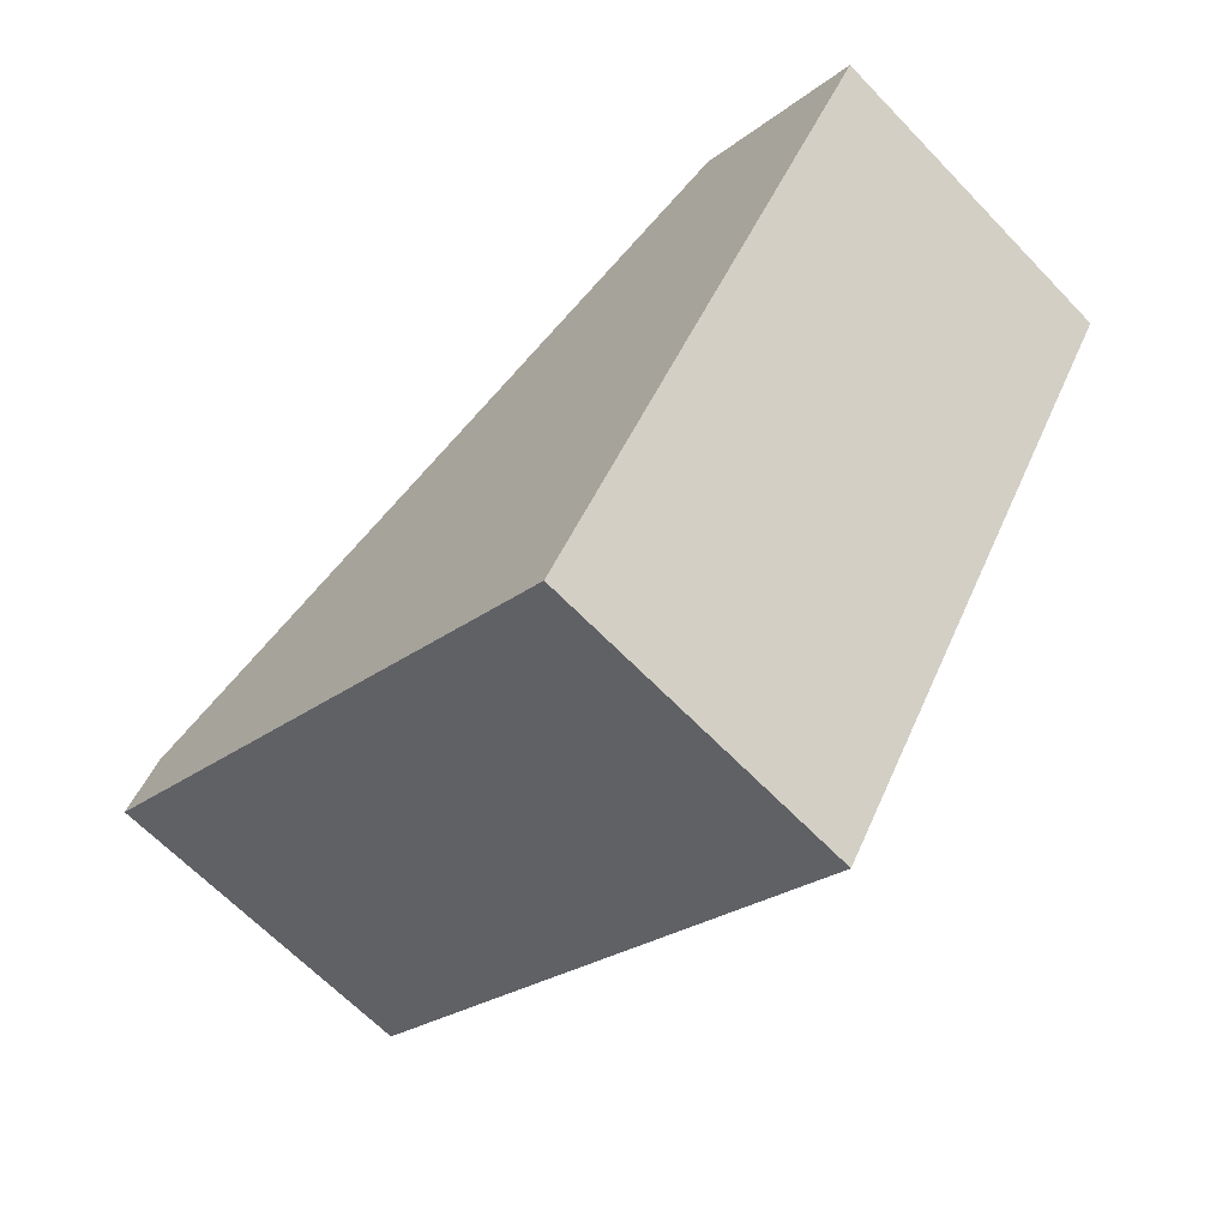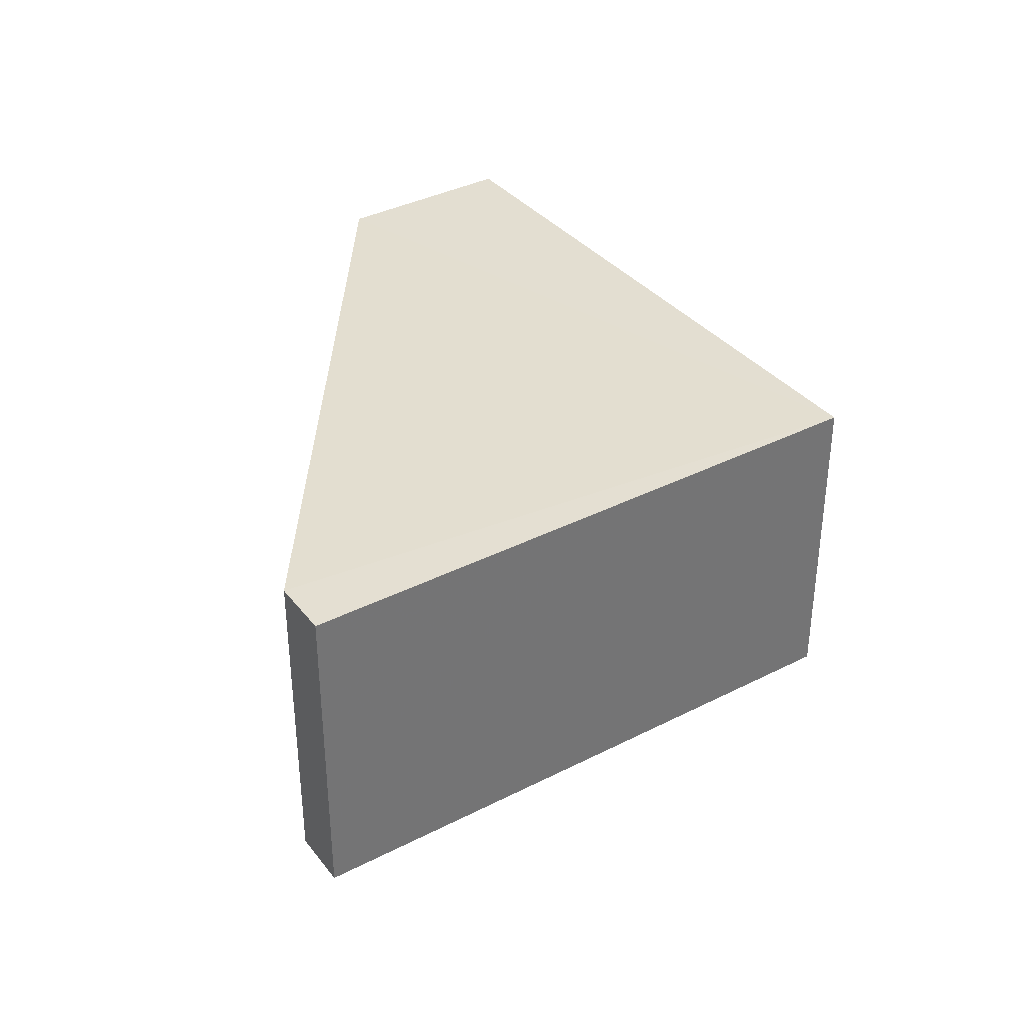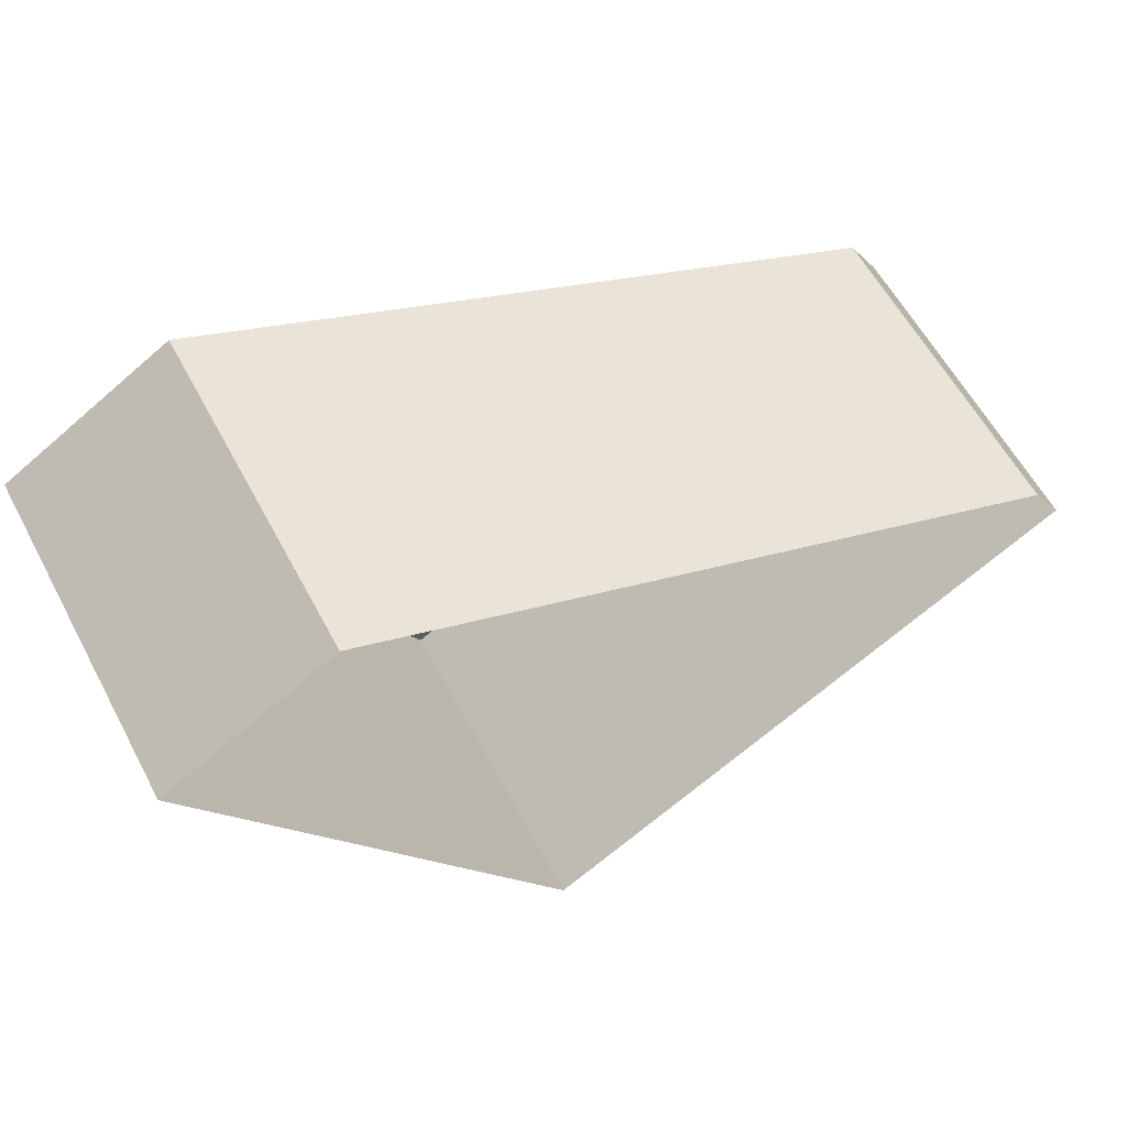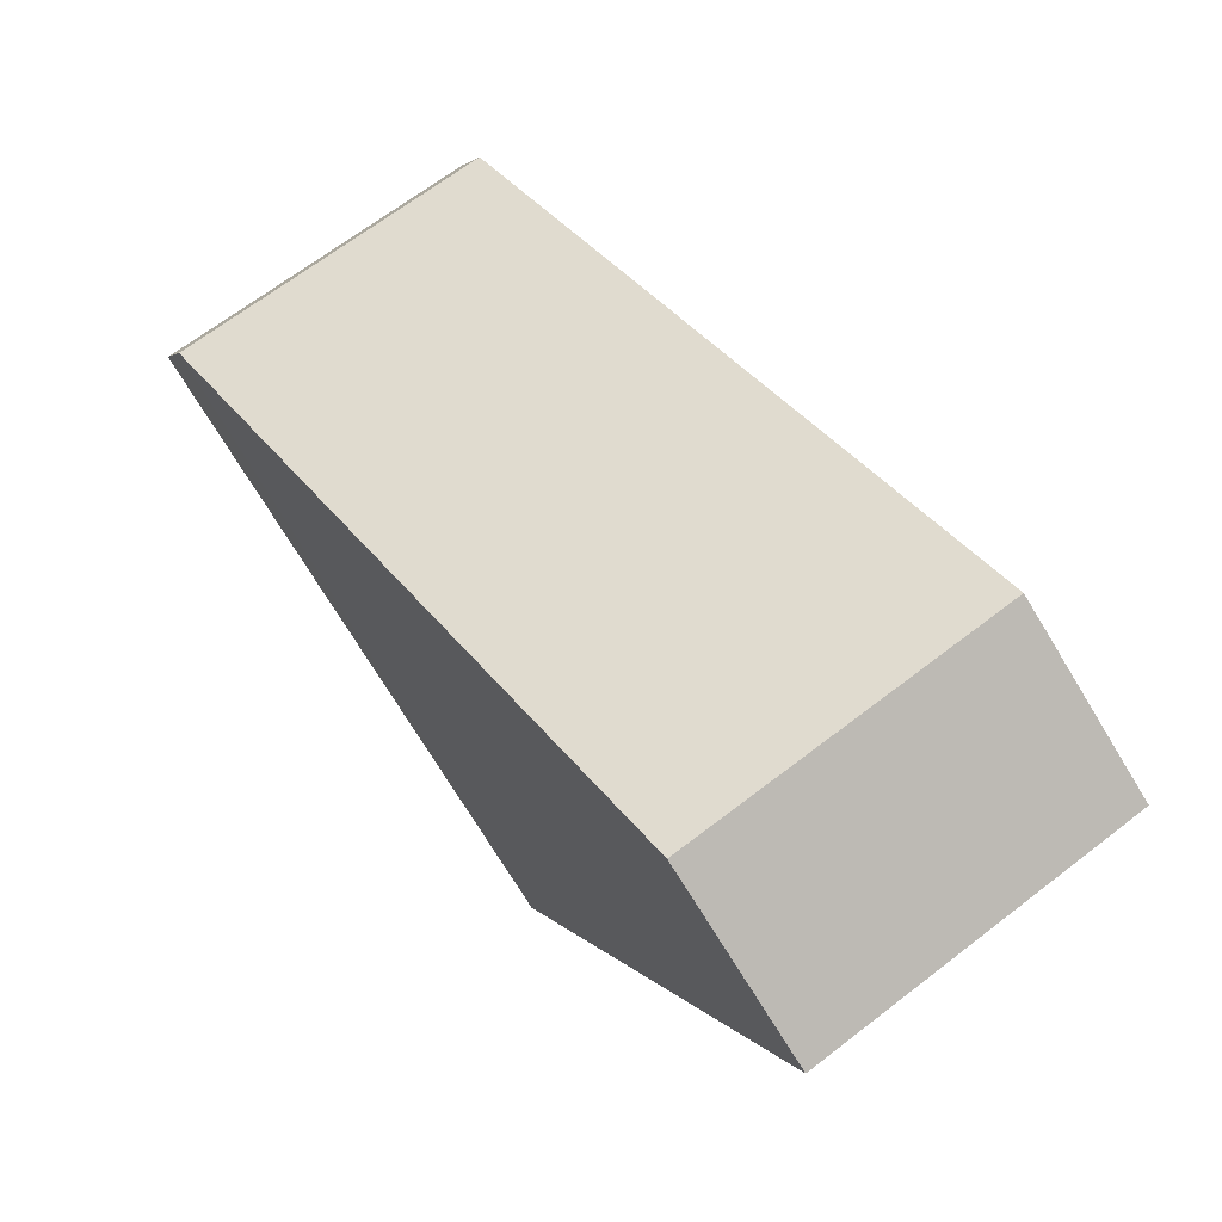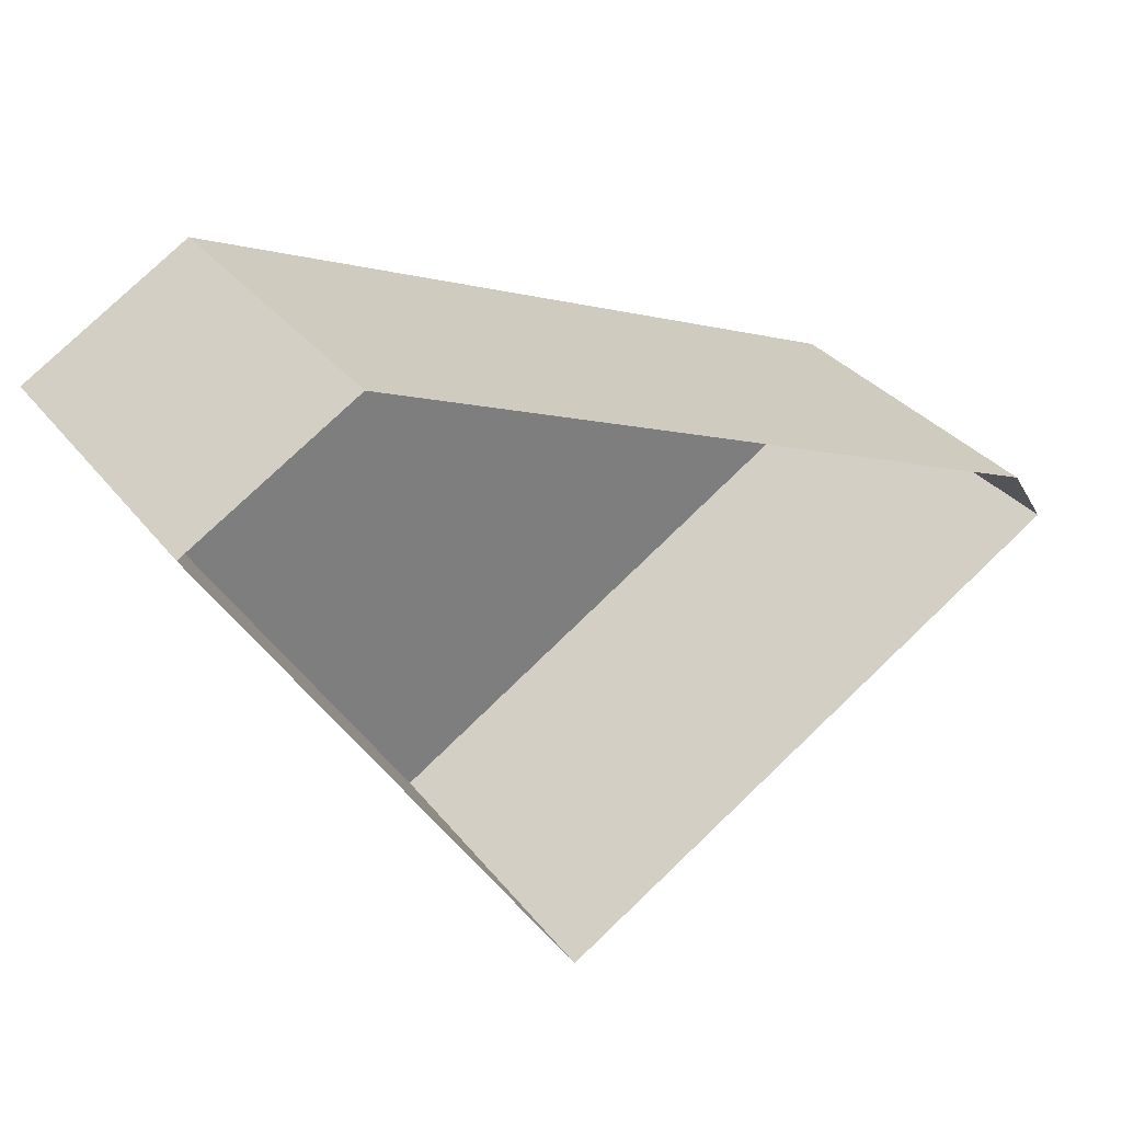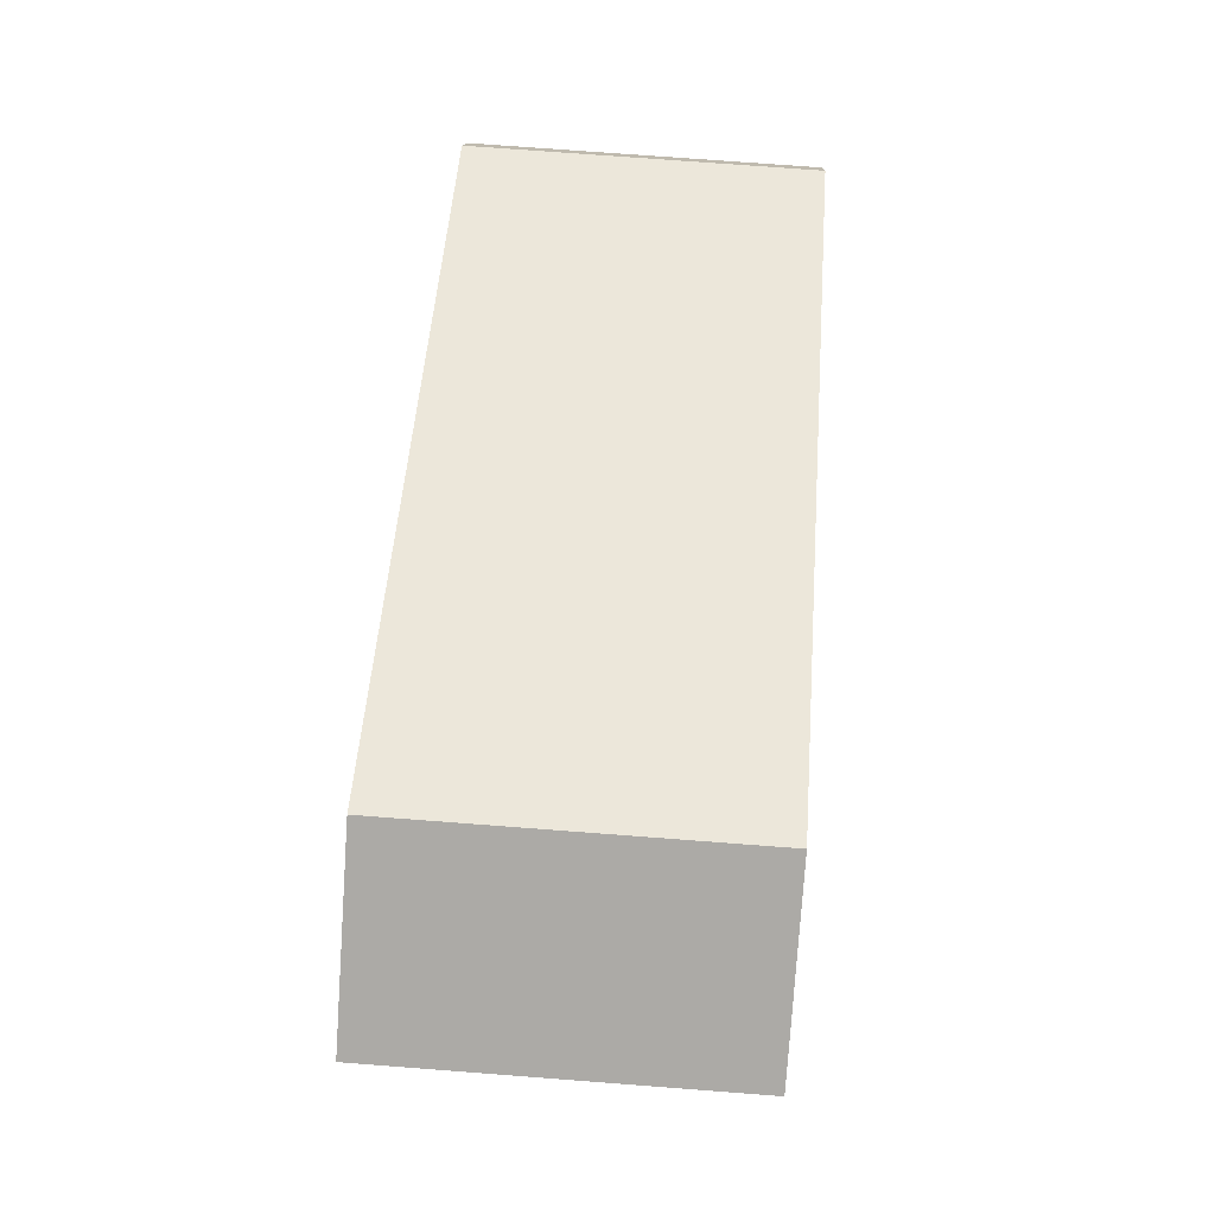
<metadata>
{"format":"obj","ext":"obj","renderer":"f3d","projection":"perspective","resolution":1024,"background":"white","views":[{"elev":-65.7,"azim":43.8,"up":"+Y"},{"elev":36.0,"azim":-65.5,"up":"+Z"},{"elev":59.3,"azim":152.1,"up":"+Y"},{"elev":67.8,"azim":52.4,"up":"+Y"},{"elev":32.3,"azim":148.5,"up":"+Y"},{"elev":71.8,"azim":94.5,"up":"+Y"}]}
</metadata>
<code>
v -2.201e+05 -1.243e+05 32.25
v -2.201e+05 -1.243e+05 32.25
v -2.201e+05 -1.243e+05 32.25
v -2.201e+05 -1.243e+05 32.25
v -2.201e+05 -1.243e+05 32.25
v -2.201e+05 -1.243e+05 34.48
v -2.201e+05 -1.243e+05 34.48
v -2.201e+05 -1.243e+05 34.48
v -2.201e+05 -1.243e+05 34.48
v -2.201e+05 -1.243e+05 34.48
f 1 2 3
f 2 4 3
f 4 5 3
f 6 7 8
f 6 8 9
f 7 10 8
f 7 4 2
f 7 6 4
f 7 2 1
f 10 7 1
f 10 1 3
f 8 10 3
f 6 5 4
f 6 9 5
f 9 3 5
f 9 8 3

</code>
